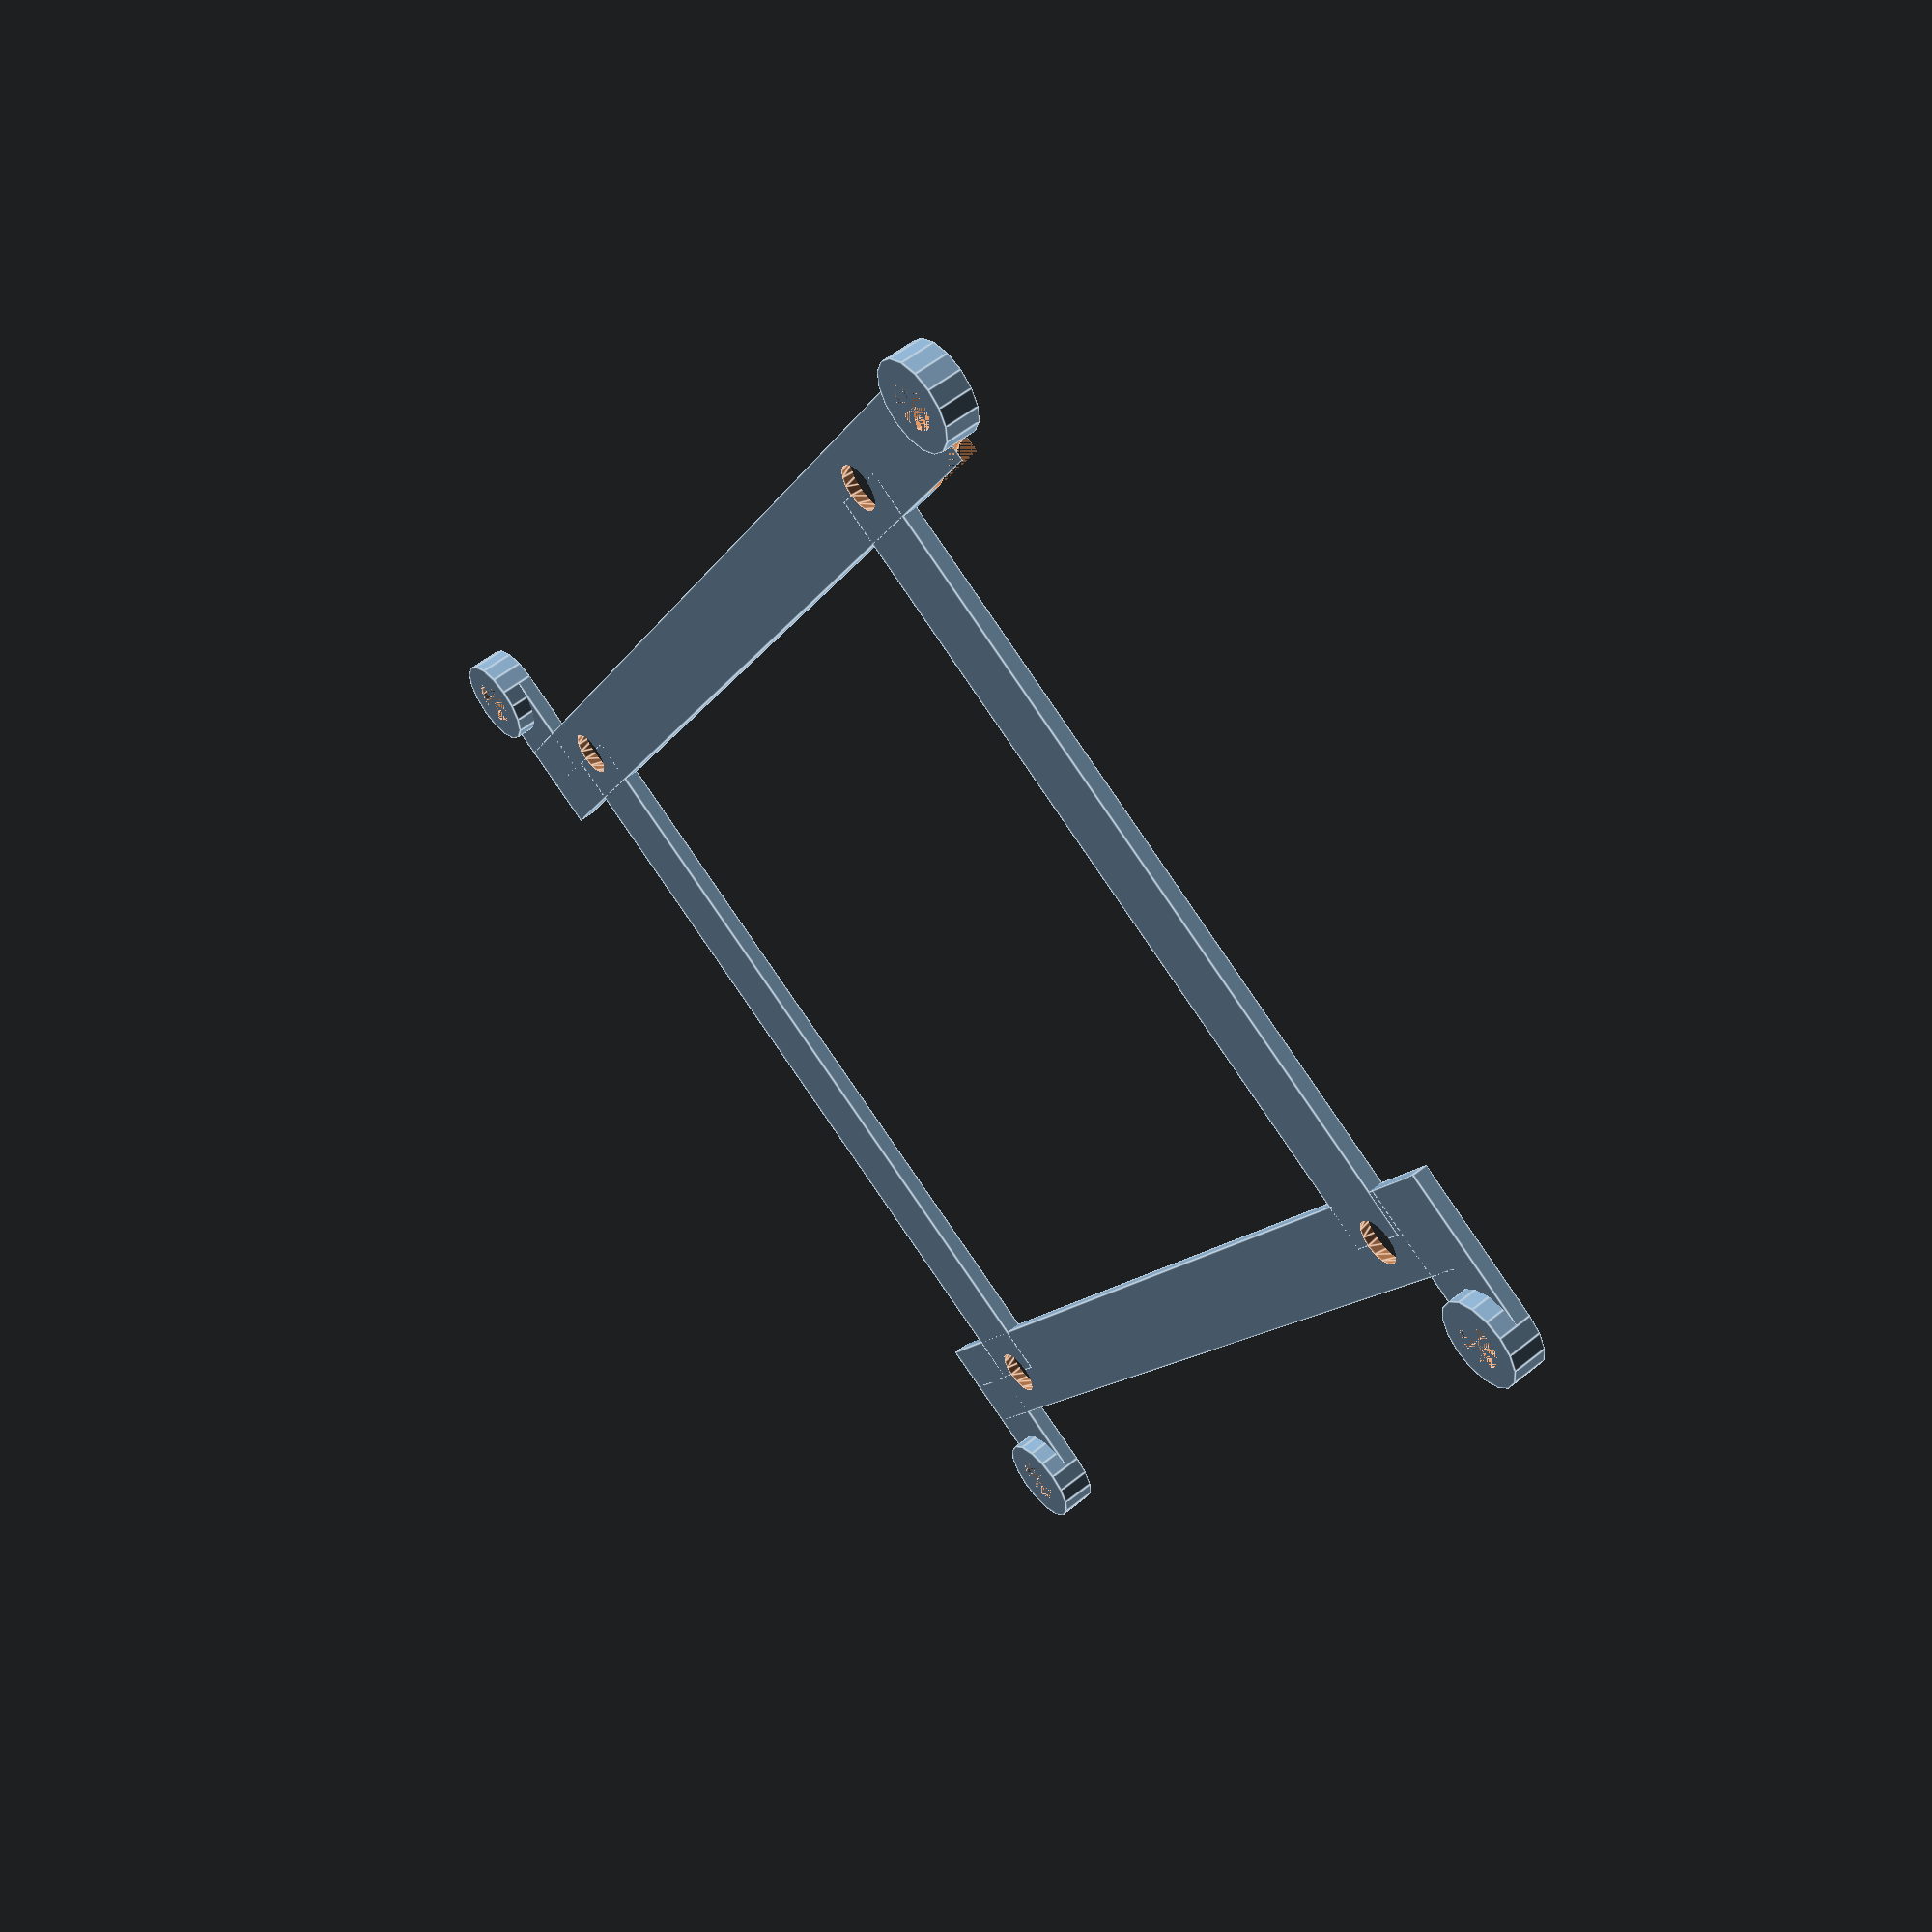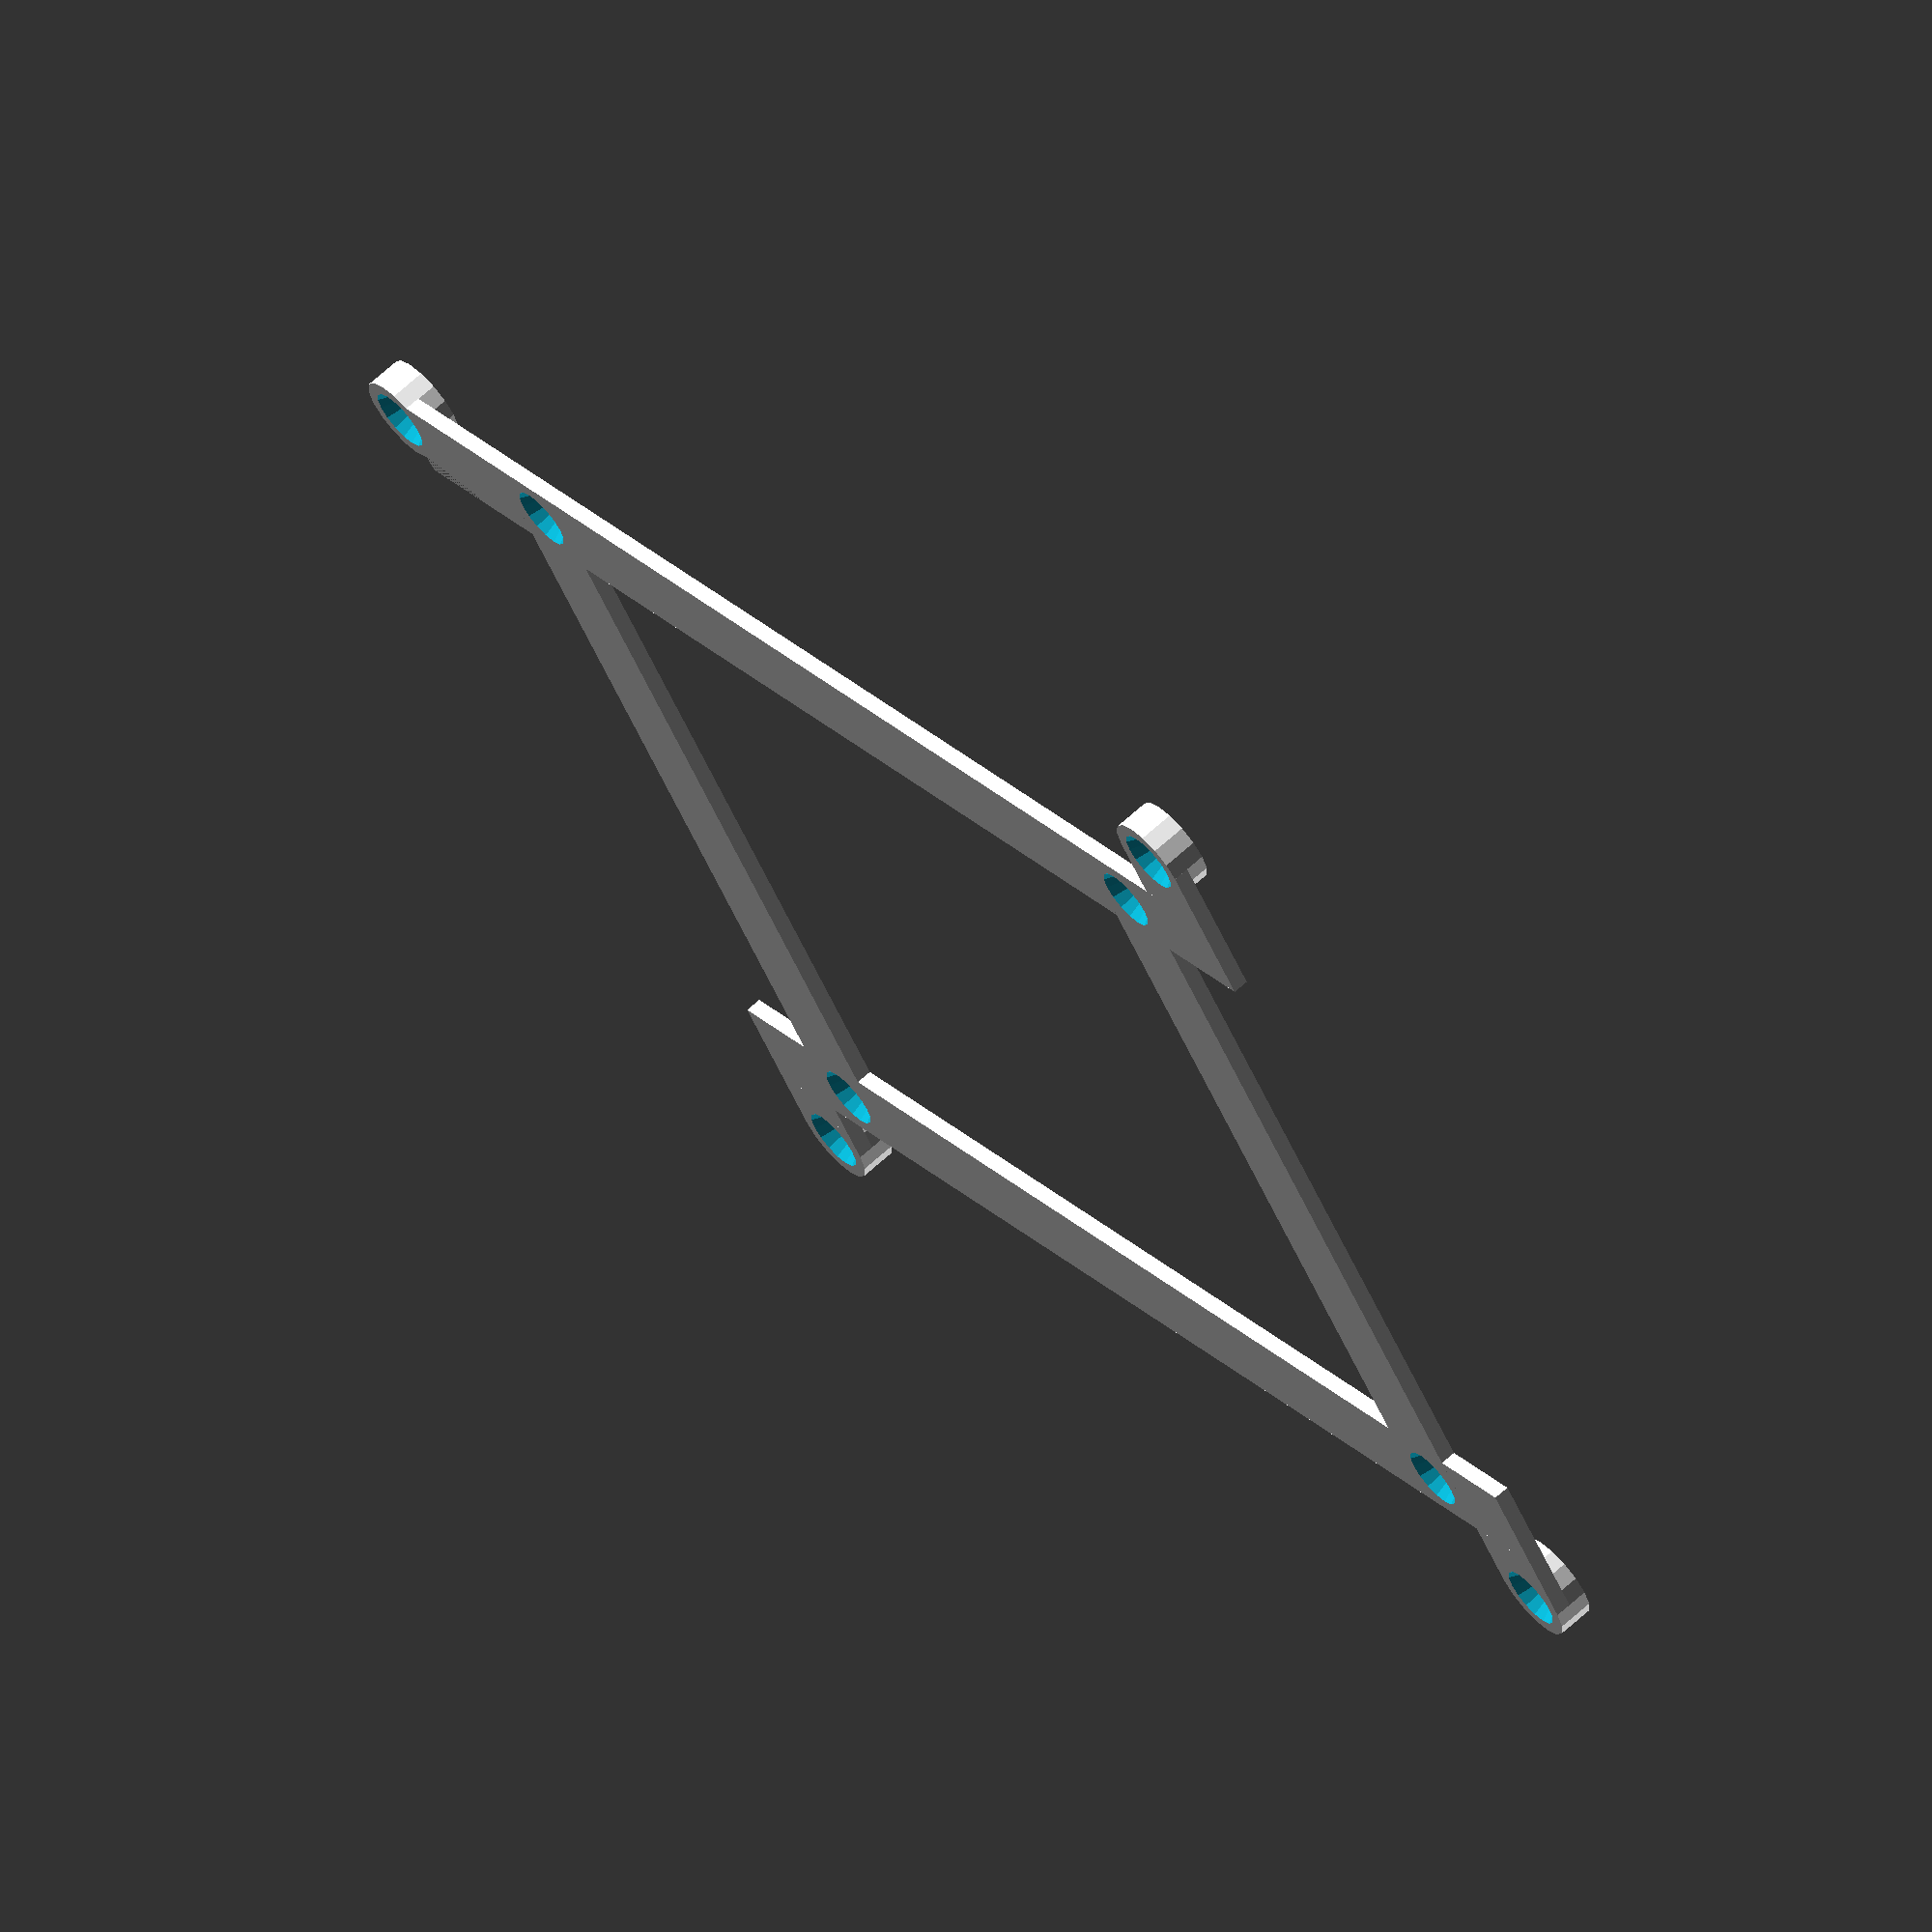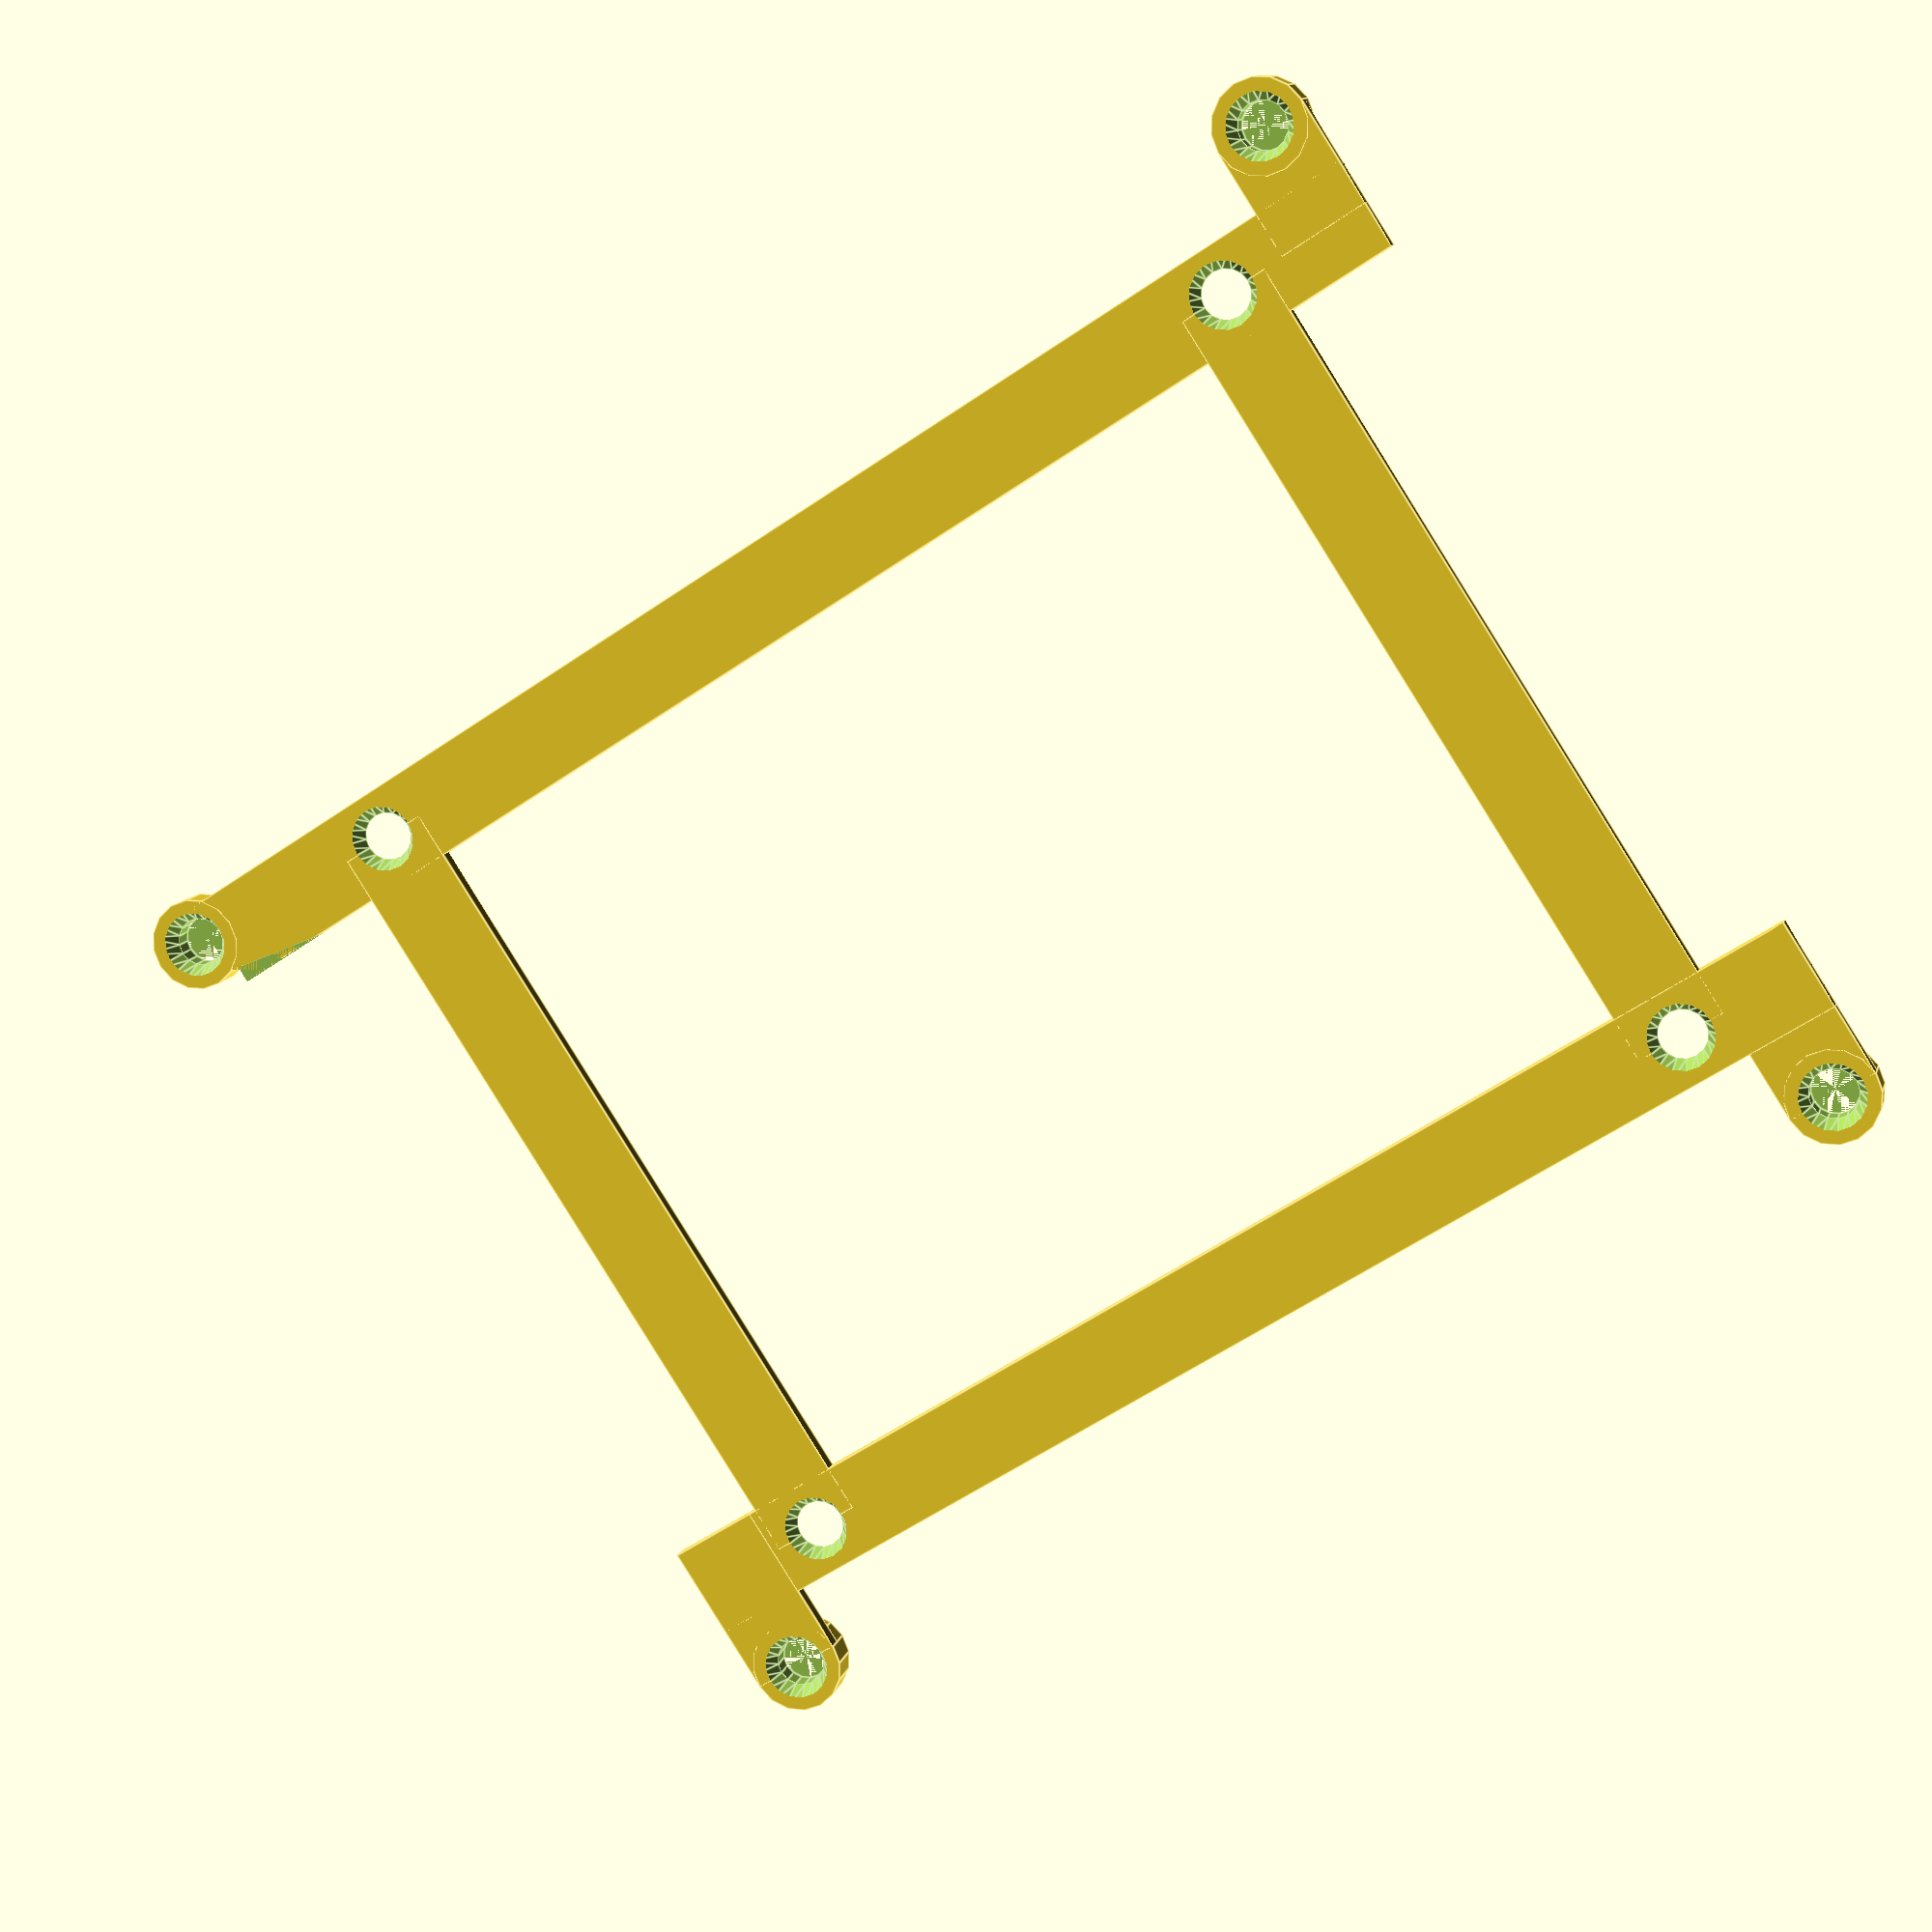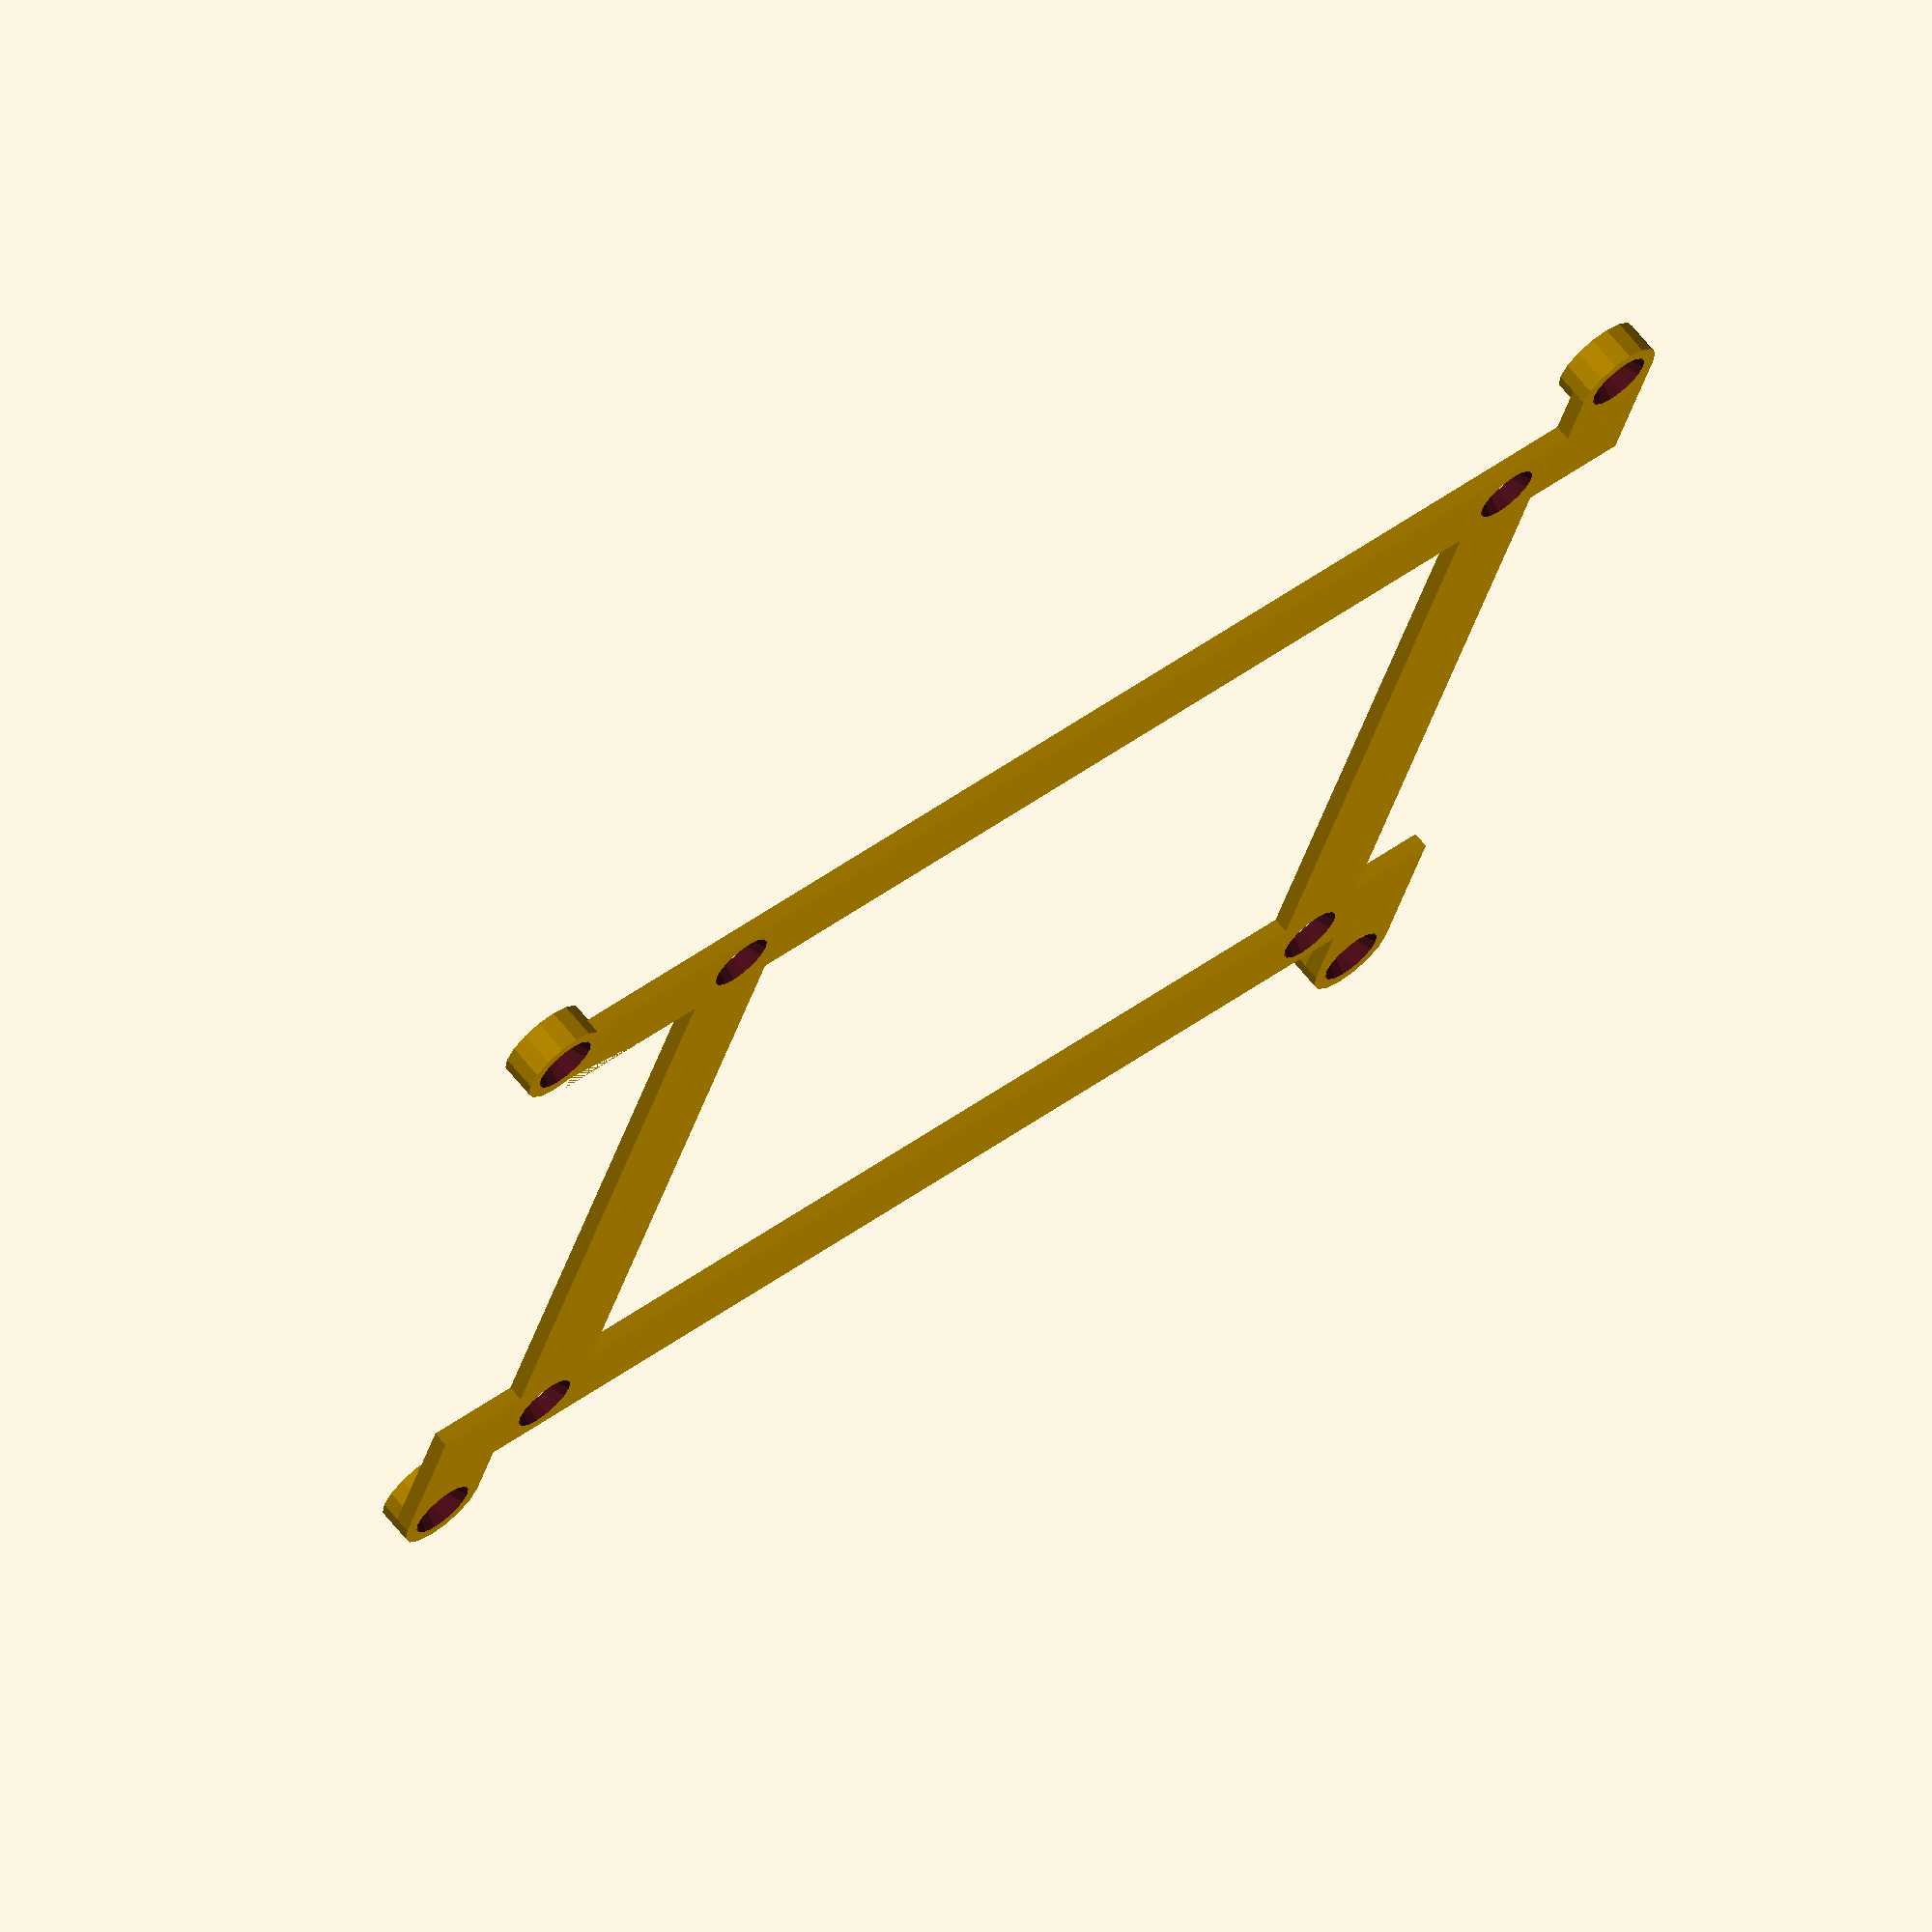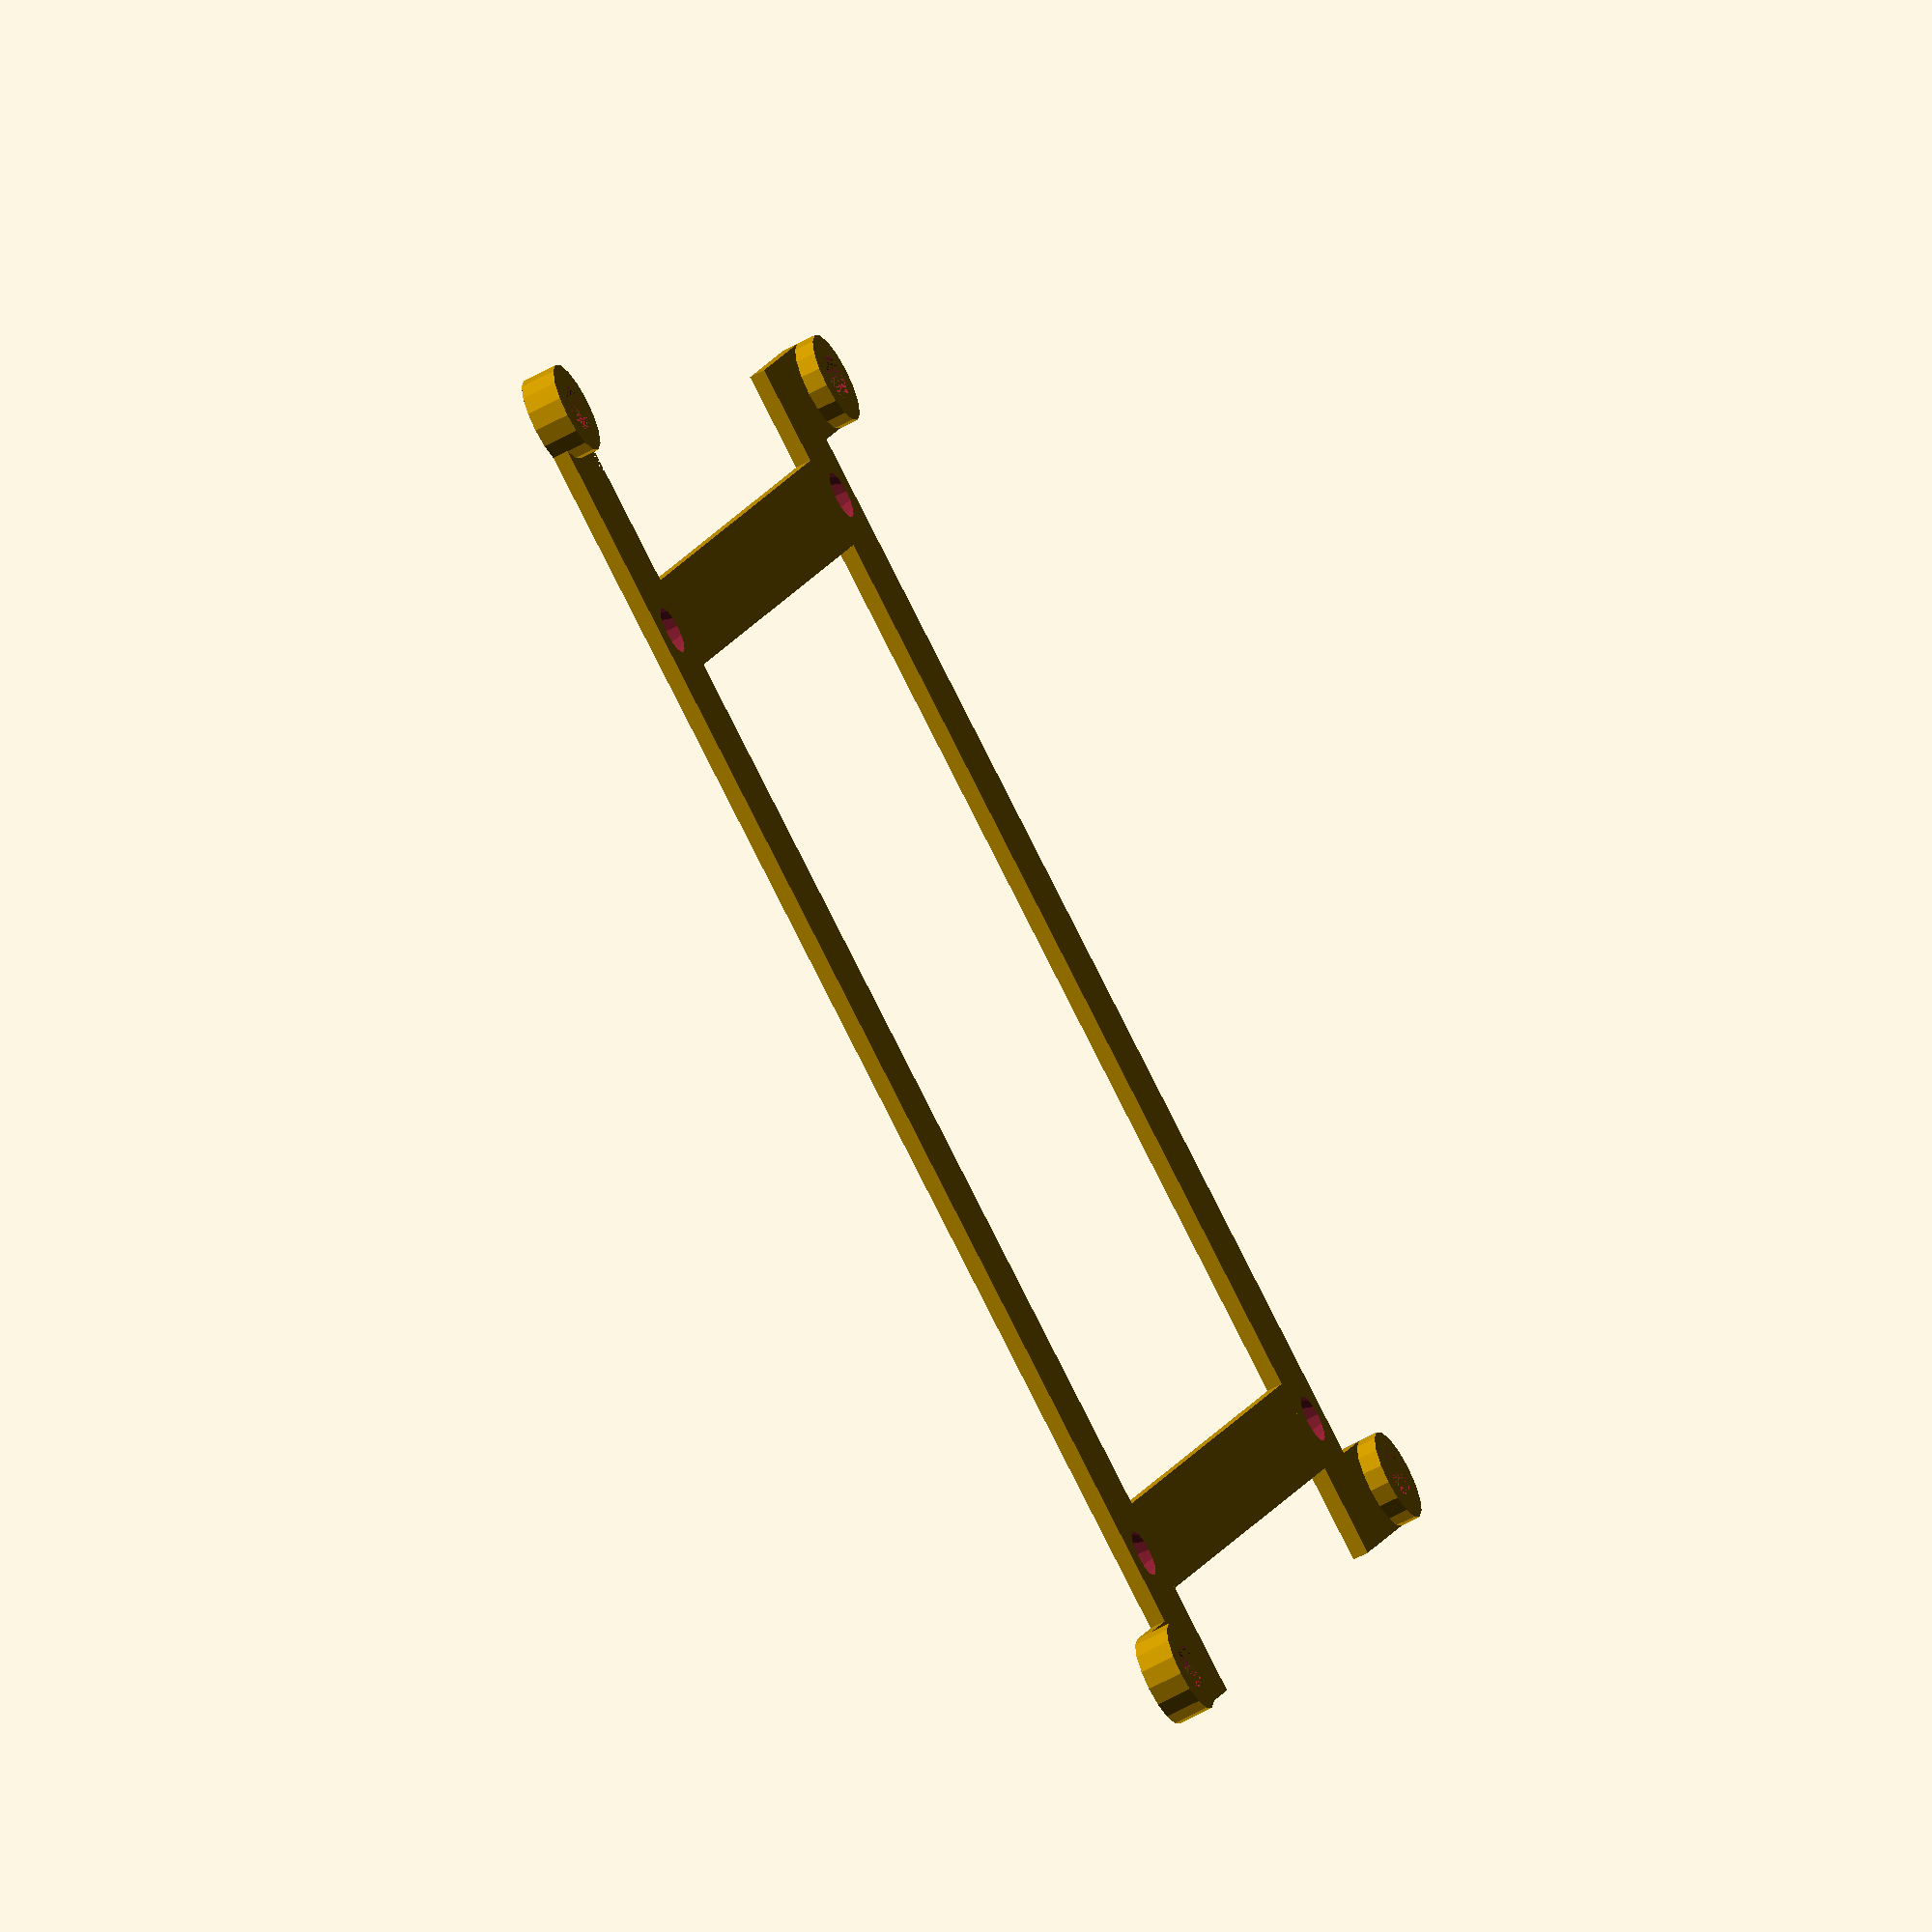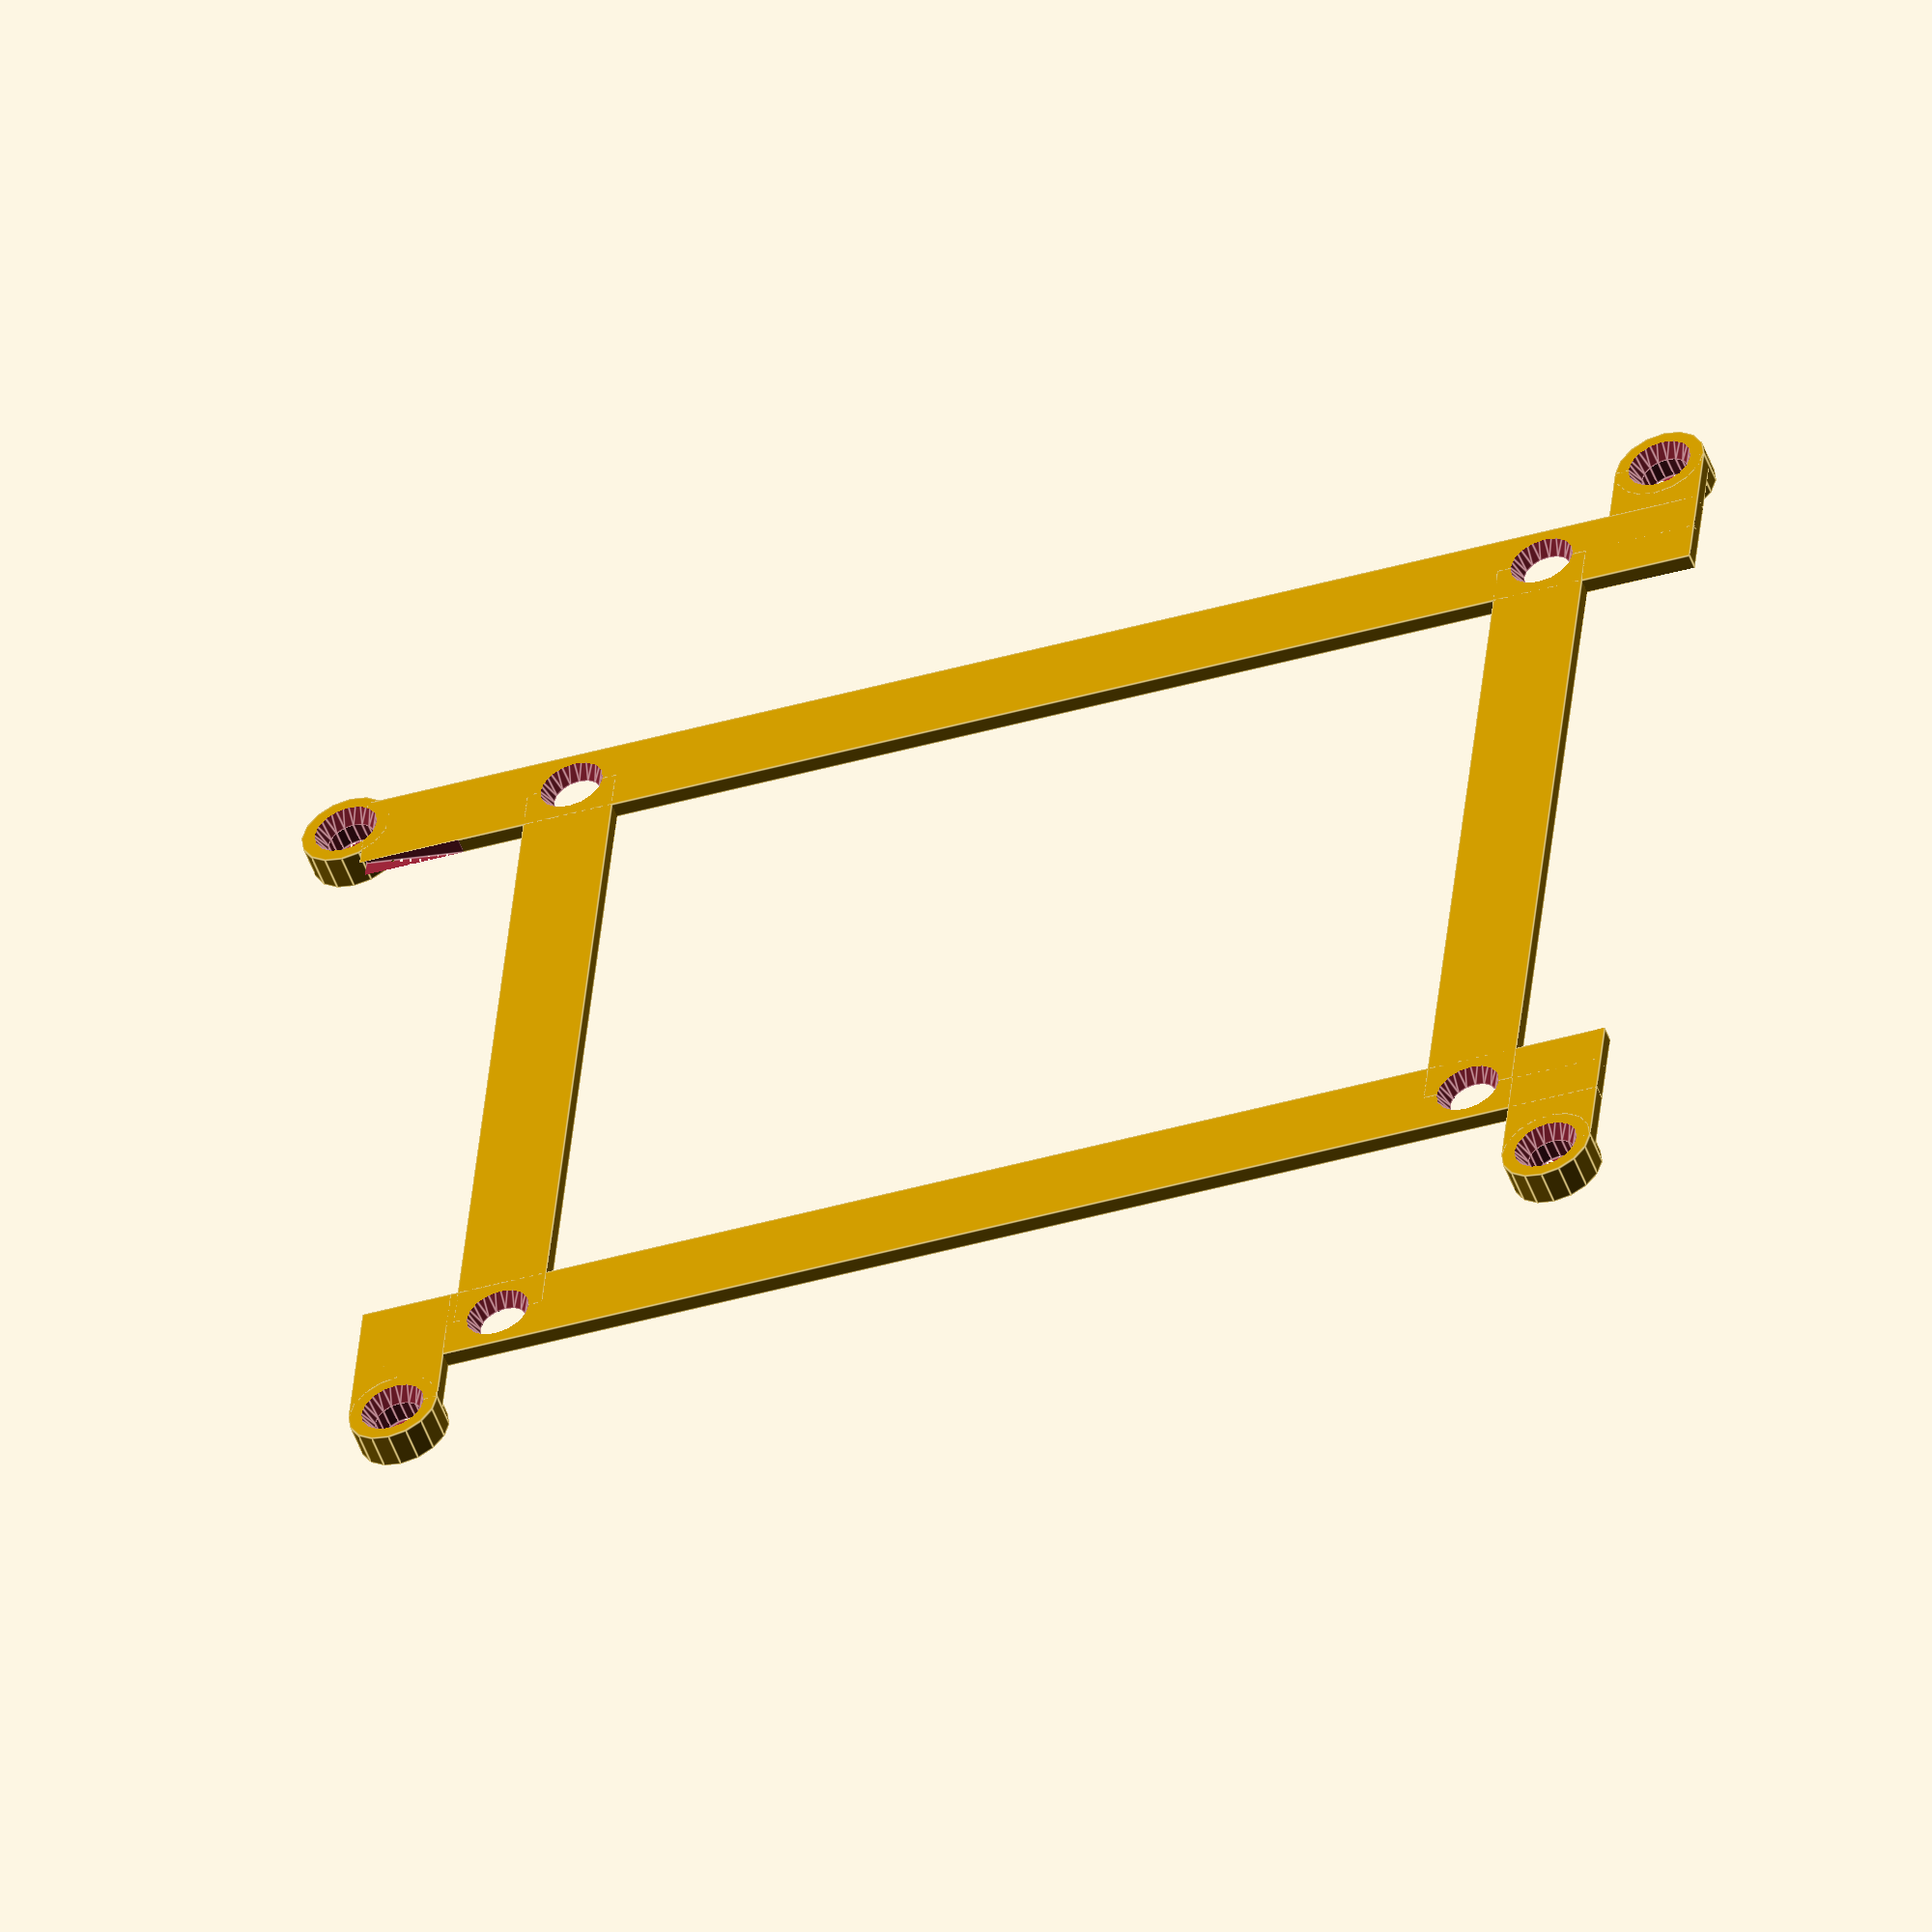
<openscad>
//
// Dell E5430v Laptop Drive Bracket by Russ Hughes (russ@owt.com)
// Aug 26, 2017
// Creative Commons - Attribution
//

$fn = 16;
thick = 0.2*6;
width = 7;
half_width = width / 2;
height = 1.5;
ll = 0;
lr = 1;
ul = 2;
ur = 3;

x = 0;
y = 1;

case = [
	[3.07, -3.93],	// ll
	[74.29, 6.5],	// lr
	[-4.43, 99.1],	// ul
	[74.79, 97.6]	// ur
];

drive = [
	[4.07, 14],			// ll
	[65.79, 14],		// lr
	[4.07, 90.6],		// ul
	[65.79, 90.6]		// ur
];

module hole() {
	cylinder(d=3.6, h=thick+3);
}

module frame() {
	// upper left case tab
	translate([case[ul][x], case[ul][y] - half_width , 0]) 
		cube([drive[ul][x] + abs(case[ul][x]), width, thick]);
		
	// left vertical 
	llen = 	case[ul][y] + abs(case[ll][y])+width-5;
	translate([drive[ul][x] - half_width, case[ul][y] - llen + half_width, 0])
		cube([width, llen, thick]);

	// upper right case tab

	translate([drive[ur][x], case[ur][y] - half_width, 0])
		cube([case[ur][x] - drive[ur][x], width, thick]);

	// right verticle
	rlen = case[ur][y] - case[lr][y] + width;
	translate([drive[ur][x] - half_width, case[ur][y] - rlen + half_width, 0])
		cube([width, rlen, thick]);

	// lower right case tab

	translate([drive[lr][x]-half_width, case[lr][y]-half_width, 0])
		cube([case[lr][x] - drive[lr][x]+half_width, width, thick]);

	// upper  horizontal
	translate([drive[ul][x], drive[ul][y]-half_width, 0])
		cube([drive[ur][x] - drive[ul][x], width, thick]); 

	// lower horizontal
	translate([drive[ll][x], drive[ll][y]-half_width, 0])
		cube([drive[lr][x] - drive[ll][x], width, thick]); 

	// rounded end standoffs 
	for (i = [0 : 3]) {
		translate([case[i][x],case[i][y], -height])
			cylinder(d=7, h=thick+height);
	}
}

module holes() {
	for (i = [0 : 3]) {
		
		// case holes
		translate([case[i][x],case[i][y], -height]) {
			hole();
			translate([0,0,height])
				cylinder(d2=6.5+0.4, d1=3.6, h=3);
		}
		
		// drive holes
		translate([drive[i][x],drive[i][y], -height]) {
			hole();
			translate([0,0,height])
				cylinder(d2=6.5+0.4, d1=3.6, h=3);
		}
	}
	
	translate([case[ll][x]+3.125,case[ll][y]+1.5, 0])
	rotate([0,0,-10])
		cube([1.5,8,thick]);	
}

rotate([0,180,0]) {
	difference() {
		frame();
		holes();
	}
}
</openscad>
<views>
elev=124.1 azim=28.4 roll=130.2 proj=p view=edges
elev=292.3 azim=303.1 roll=227.8 proj=o view=solid
elev=168.2 azim=123.1 roll=345.5 proj=p view=edges
elev=291.4 azim=252.3 roll=140.7 proj=o view=wireframe
elev=59.4 azim=114.0 roll=299.8 proj=o view=wireframe
elev=52.6 azim=264.6 roll=200.2 proj=o view=edges
</views>
